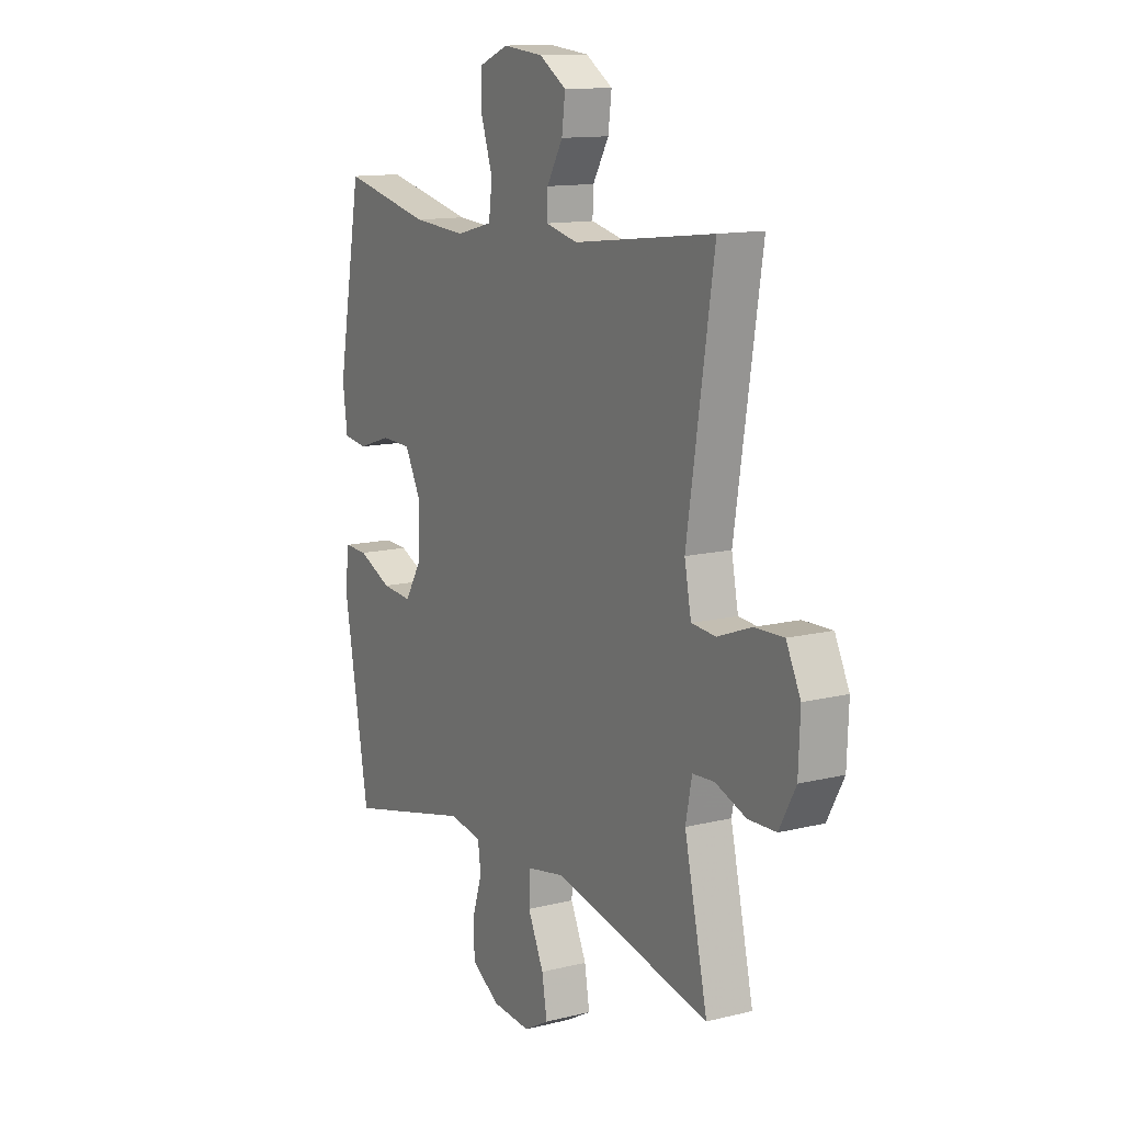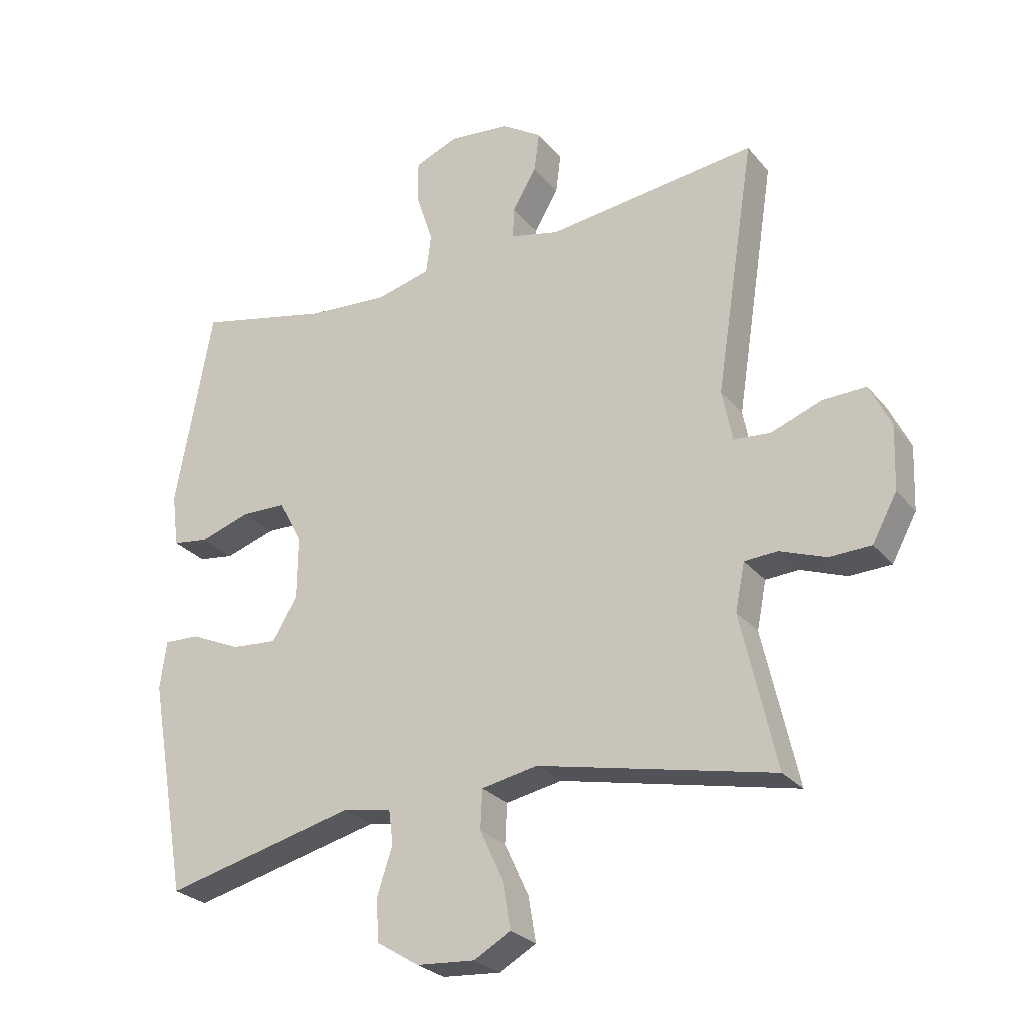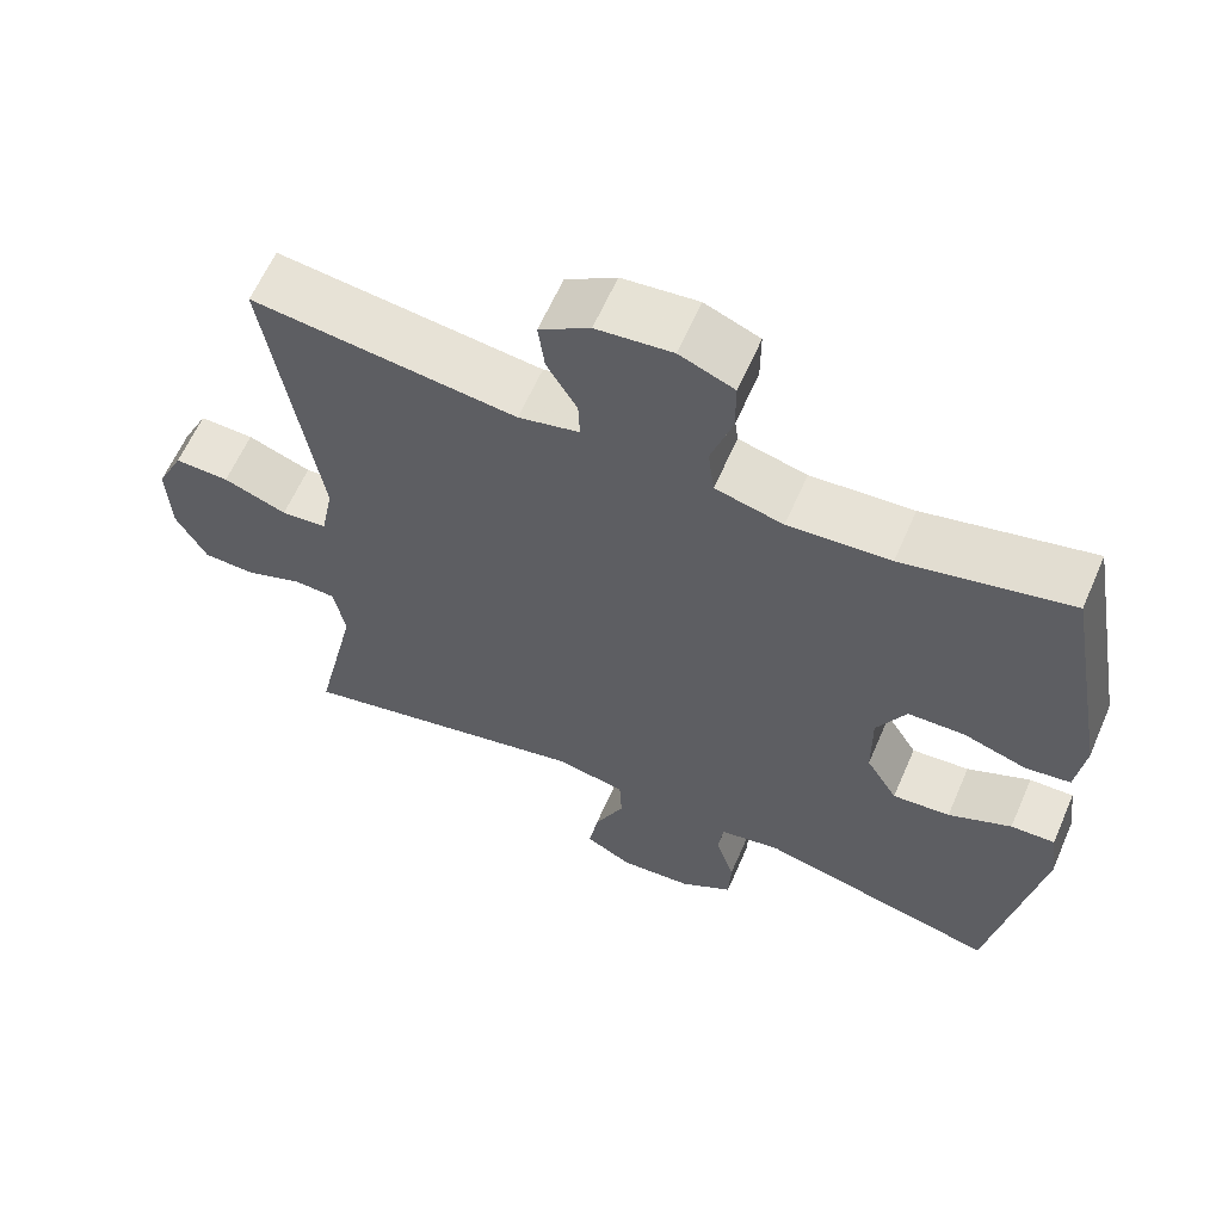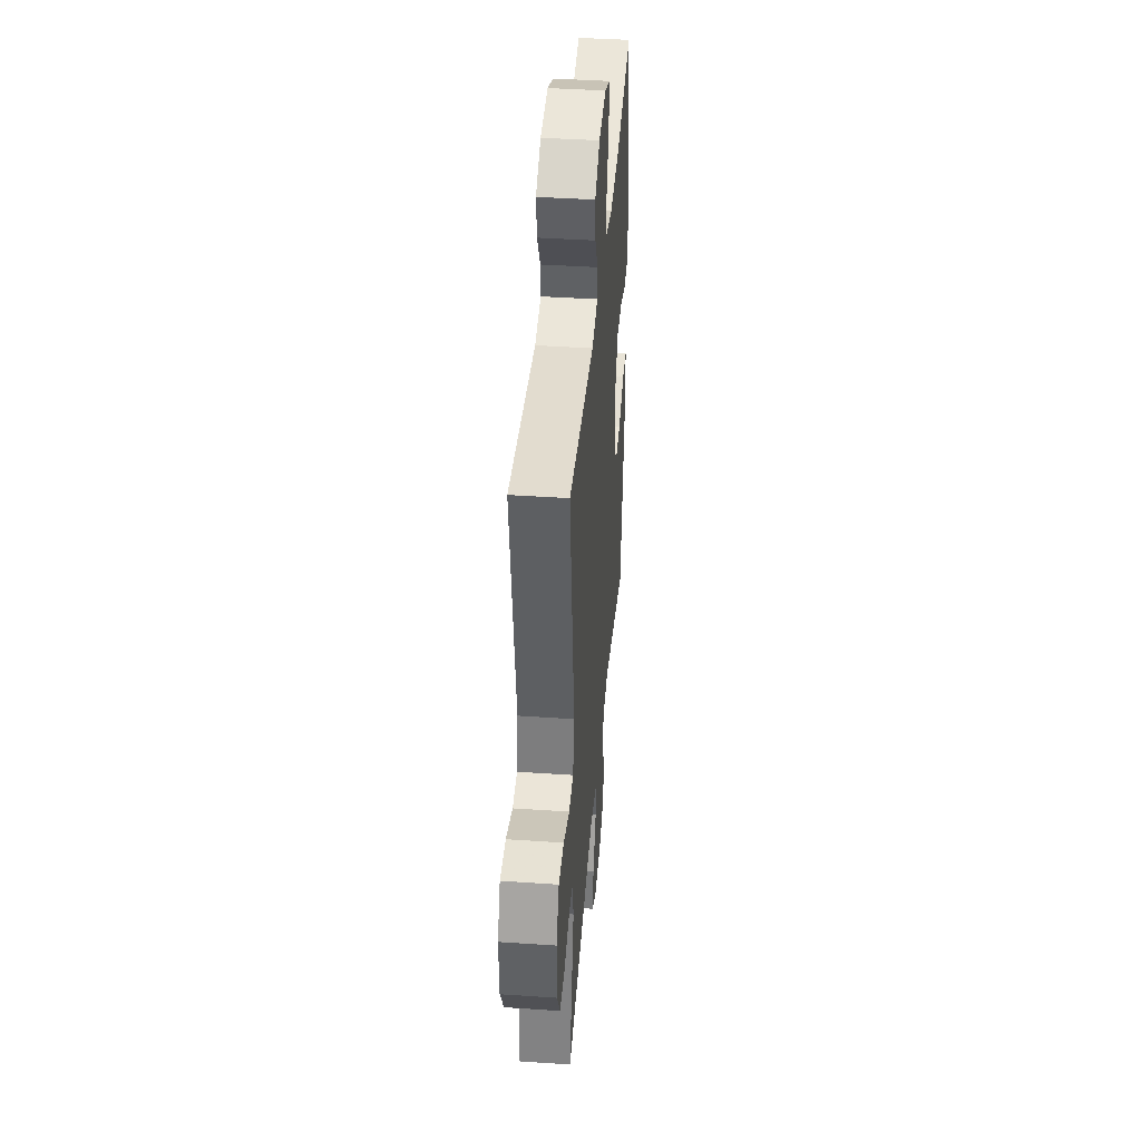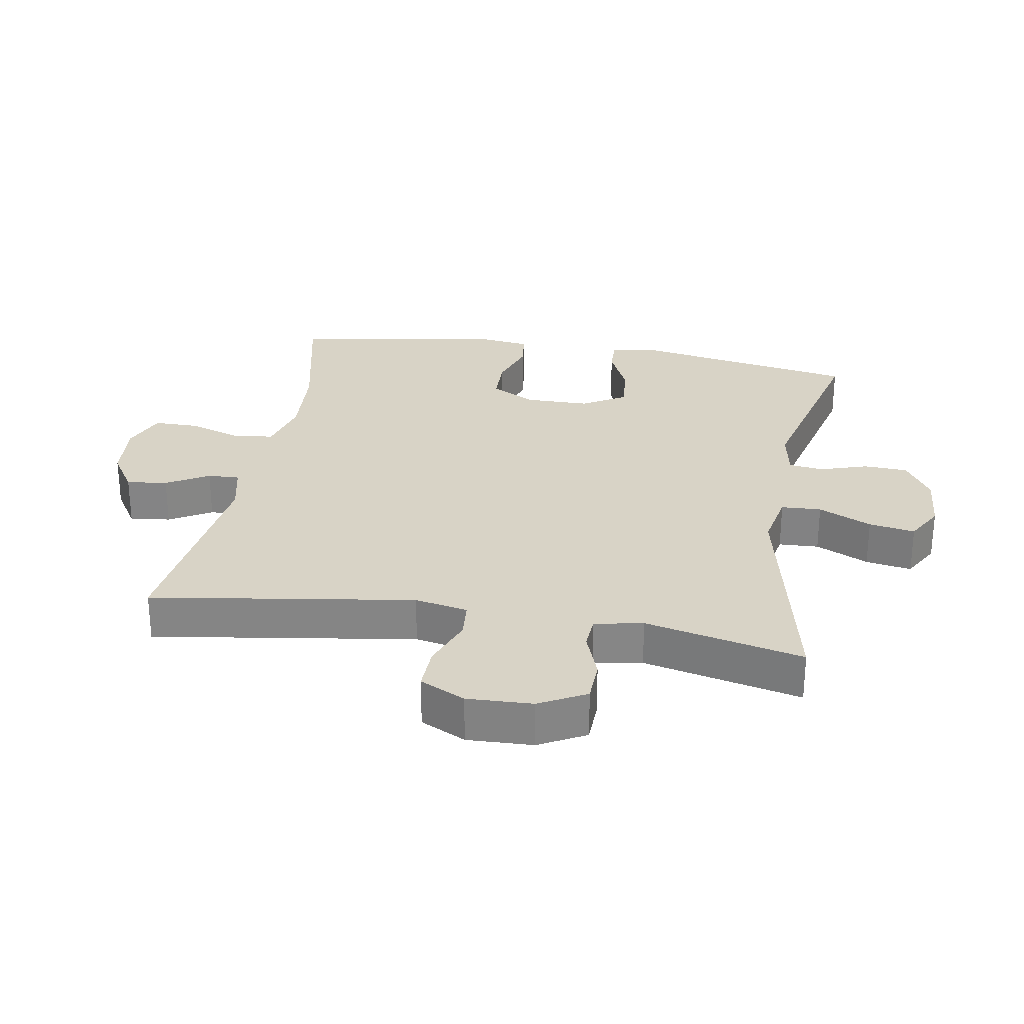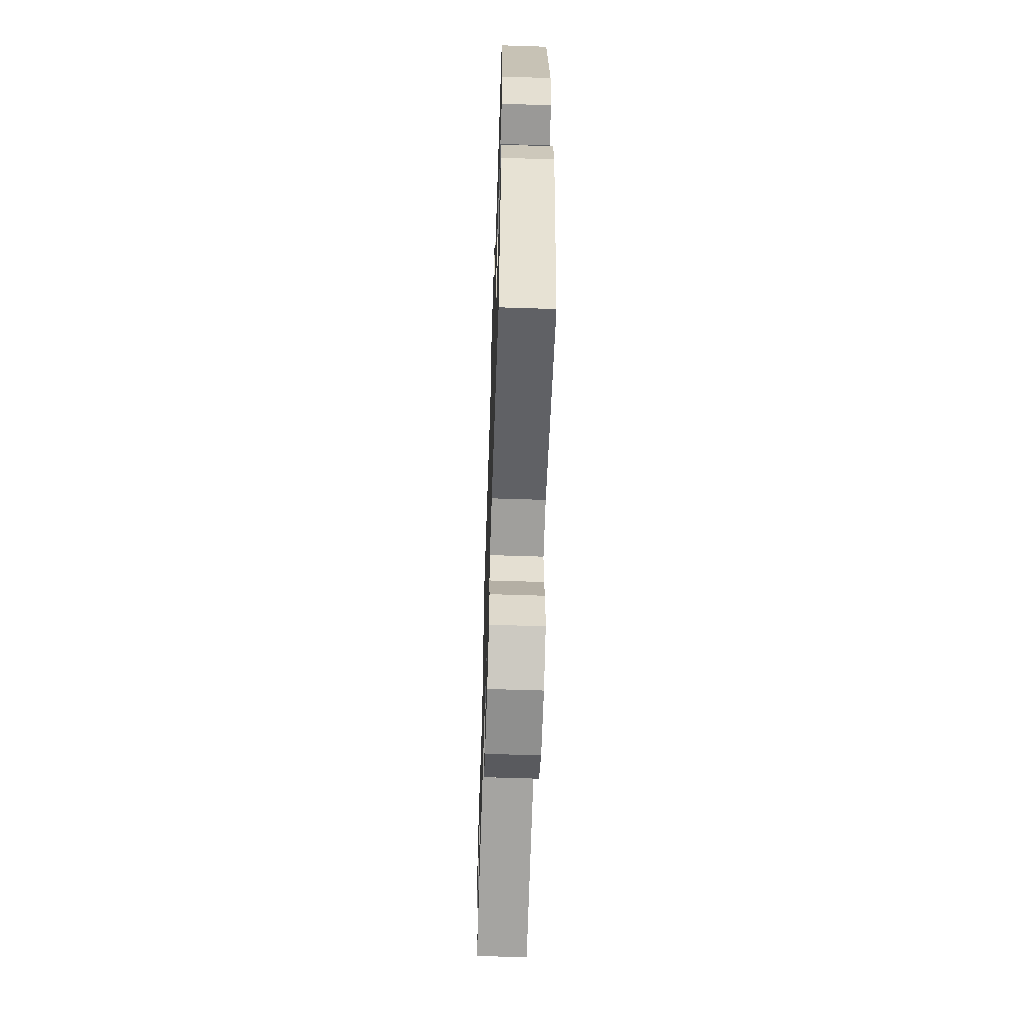
<metadata>
{"format":"obj","ext":"obj","renderer":"f3d","projection":"perspective","resolution":1024,"background":"white","views":[{"elev":12.8,"azim":60.3,"up":"+Z"},{"elev":-26.7,"azim":30.4,"up":"+Z"},{"elev":61.9,"azim":-156.5,"up":"+Z"},{"elev":41.3,"azim":94.7,"up":"+Z"},{"elev":28.1,"azim":99.9,"up":"+Y"},{"elev":-60.9,"azim":-91.9,"up":"+Z"}]}
</metadata>
<code>
v -0.5 0.07 0.5
v -0.288 0.07 0.452
v -0.159 0.07 0.443
v -0.073 0.07 0.465
v -0.065 0.07 0.528
v -0.092 0.07 0.61
v -0.092 0.07 0.678
v -0.023 0.07 0.706
v 0.073 0.07 0.696
v 0.137 0.07 0.655
v 0.129 0.07 0.592
v 0.091 0.07 0.527
v 0.089 0.07 0.478
v 0.166 0.07 0.46
v 0.5 0.07 0.5
v 0.437 0.07 0.095
v 0.453 0.07 0.013
v 0.511 0.07 0.008
v 0.591 0.07 0.038
v 0.66 0.07 0.04
v 0.694 0.07 -0.03
v 0.69 0.07 -0.131
v 0.651 0.07 -0.203
v 0.585 0.07 -0.205
v 0.512 0.07 -0.178
v 0.46 0.07 -0.181
v 0.445 0.07 -0.256
v 0.5 0.07 -0.5
v 0.127 0.07 -0.419
v 0.038 0.07 -0.436
v 0.035 0.07 -0.498
v 0.073 0.07 -0.58
v 0.085 0.07 -0.651
v 0.026 0.07 -0.684
v -0.066 0.07 -0.677
v -0.133 0.07 -0.635
v -0.136 0.07 -0.567
v -0.112 0.07 -0.493
v -0.119 0.07 -0.44
v -0.196 0.07 -0.426
v -0.5 0.07 -0.5
v -0.561 0.07 -0.156
v -0.551 0.07 -0.08
v -0.495 0.07 -0.082
v -0.415 0.07 -0.118
v -0.342 0.07 -0.124
v -0.302 0.07 -0.058
v -0.301 0.07 0.041
v -0.338 0.07 0.111
v -0.41 0.07 0.113
v -0.49 0.07 0.087
v -0.547 0.07 0.095
v -0.558 0.07 0.18
v -0.5 0 0.5
v -0.288 0 0.452
v -0.159 0 0.443
v -0.073 0 0.465
v -0.065 0 0.528
v -0.092 0 0.61
v -0.092 0 0.678
v -0.023 0 0.706
v 0.073 0 0.696
v 0.137 0 0.655
v 0.129 0 0.592
v 0.091 0 0.527
v 0.089 0 0.478
v 0.166 0 0.46
v 0.5 0 0.5
v 0.437 0 0.095
v 0.453 0 0.013
v 0.511 0 0.008
v 0.591 0 0.038
v 0.66 0 0.04
v 0.694 0 -0.03
v 0.69 0 -0.131
v 0.651 0 -0.203
v 0.585 0 -0.205
v 0.512 0 -0.178
v 0.46 0 -0.181
v 0.445 0 -0.256
v 0.5 0 -0.5
v 0.127 0 -0.419
v 0.038 0 -0.436
v 0.035 0 -0.498
v 0.073 0 -0.58
v 0.085 0 -0.651
v 0.026 0 -0.684
v -0.066 0 -0.677
v -0.133 0 -0.635
v -0.136 0 -0.567
v -0.112 0 -0.493
v -0.119 0 -0.44
v -0.196 0 -0.426
v -0.5 0 -0.5
v -0.561 0 -0.156
v -0.551 0 -0.08
v -0.495 0 -0.082
v -0.415 0 -0.118
v -0.342 0 -0.124
v -0.302 0 -0.058
v -0.301 0 0.041
v -0.338 0 0.111
v -0.41 0 0.113
v -0.49 0 0.087
v -0.547 0 0.095
v -0.558 0 0.18
f 53 1 2
f 52 53 2
f 51 52 2
f 50 51 2
f 49 50 2 3
f 48 49 3 4
f 47 48 4
f 43 44 45
f 42 43 45
f 41 42 45
f 40 41 45
f 39 40 45 46
f 36 37 38
f 35 36 38
f 34 35 38
f 33 34 38
f 32 33 38
f 31 32 38
f 30 31 38 39
f 39 46 47
f 30 39 47
f 29 30 47
f 23 24 25
f 22 23 25
f 21 22 25
f 20 21 25
f 19 20 25
f 18 19 25
f 17 18 25 26
f 16 17 26 27
f 14 15 16
f 13 14 16 27
f 10 11 12
f 9 10 12
f 8 9 12
f 7 8 12
f 6 7 12
f 5 6 12
f 4 5 12 13
f 28 29 47
f 27 28 47
f 13 27 47
f 4 13 47
f 55 54 106
f 55 106 105
f 55 105 104
f 55 104 103
f 56 55 103 102
f 57 56 102 101
f 57 101 100
f 98 97 96
f 98 96 95
f 98 95 94
f 98 94 93
f 99 98 93 92
f 91 90 89
f 91 89 88
f 91 88 87
f 91 87 86
f 91 86 85
f 91 85 84
f 92 91 84 83
f 100 99 92
f 100 92 83
f 100 83 82
f 78 77 76
f 78 76 75
f 78 75 74
f 78 74 73
f 78 73 72
f 78 72 71
f 79 78 71 70
f 80 79 70 69
f 69 68 67
f 80 69 67 66
f 65 64 63
f 65 63 62
f 65 62 61
f 65 61 60
f 65 60 59
f 65 59 58
f 66 65 58 57
f 100 82 81
f 100 81 80
f 100 80 66
f 100 66 57
f 1 54 55 2
f 2 55 56 3
f 3 56 57 4
f 4 57 58 5
f 5 58 59 6
f 6 59 60 7
f 7 60 61 8
f 8 61 62 9
f 9 62 63 10
f 10 63 64 11
f 11 64 65 12
f 12 65 66 13
f 13 66 67 14
f 14 67 68 15
f 15 68 69 16
f 16 69 70 17
f 17 70 71 18
f 18 71 72 19
f 19 72 73 20
f 20 73 74 21
f 21 74 75 22
f 22 75 76 23
f 23 76 77 24
f 24 77 78 25
f 25 78 79 26
f 26 79 80 27
f 27 80 81 28
f 28 81 82 29
f 29 82 83 30
f 30 83 84 31
f 31 84 85 32
f 32 85 86 33
f 33 86 87 34
f 34 87 88 35
f 35 88 89 36
f 36 89 90 37
f 37 90 91 38
f 38 91 92 39
f 39 92 93 40
f 40 93 94 41
f 41 94 95 42
f 42 95 96 43
f 43 96 97 44
f 44 97 98 45
f 45 98 99 46
f 46 99 100 47
f 47 100 101 48
f 48 101 102 49
f 49 102 103 50
f 50 103 104 51
f 51 104 105 52
f 52 105 106 53
f 53 106 54 1

</code>
